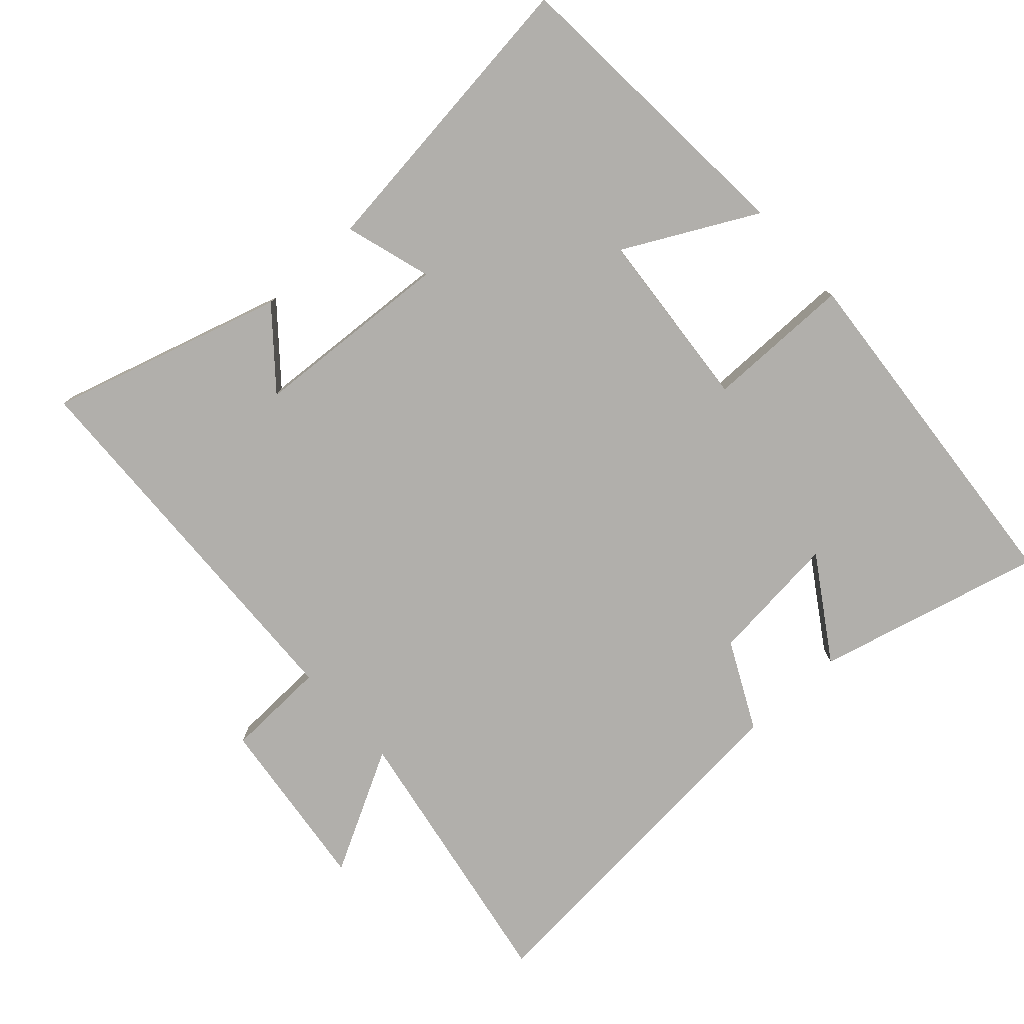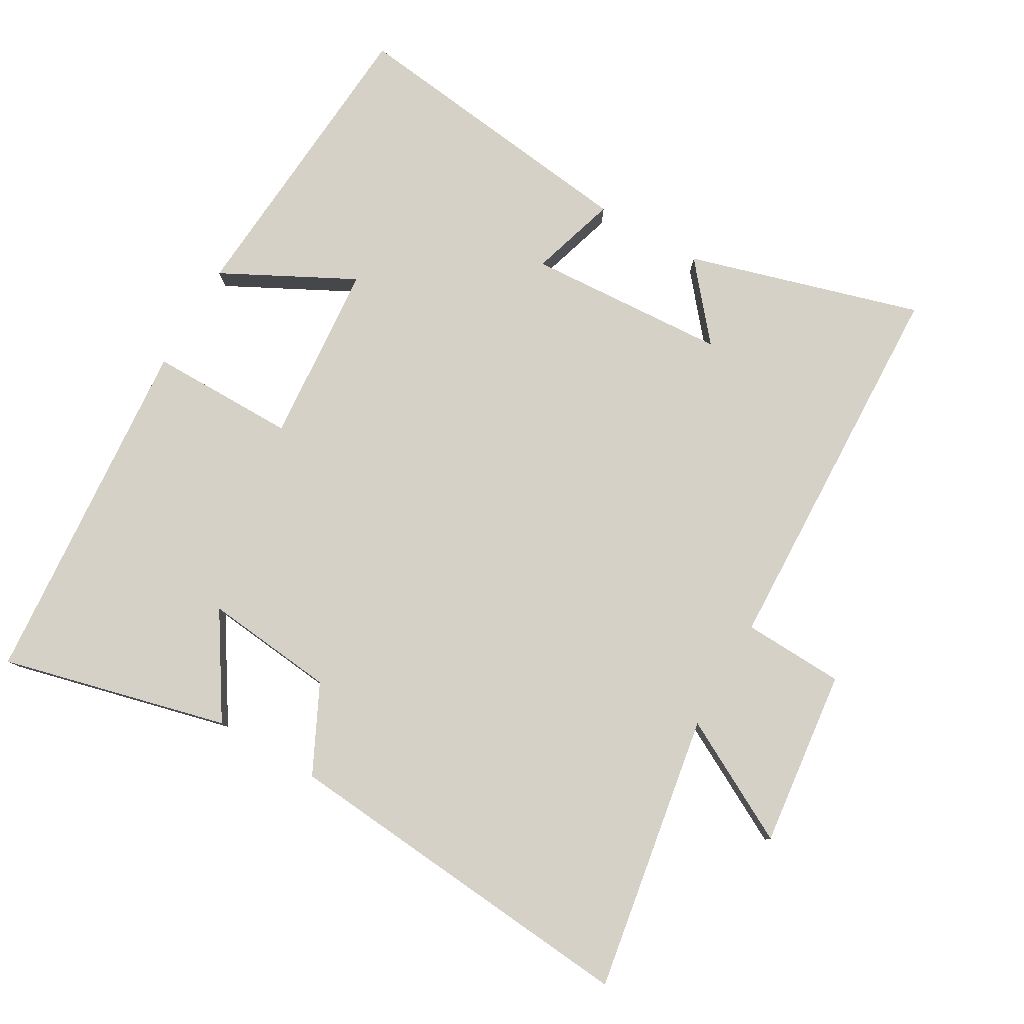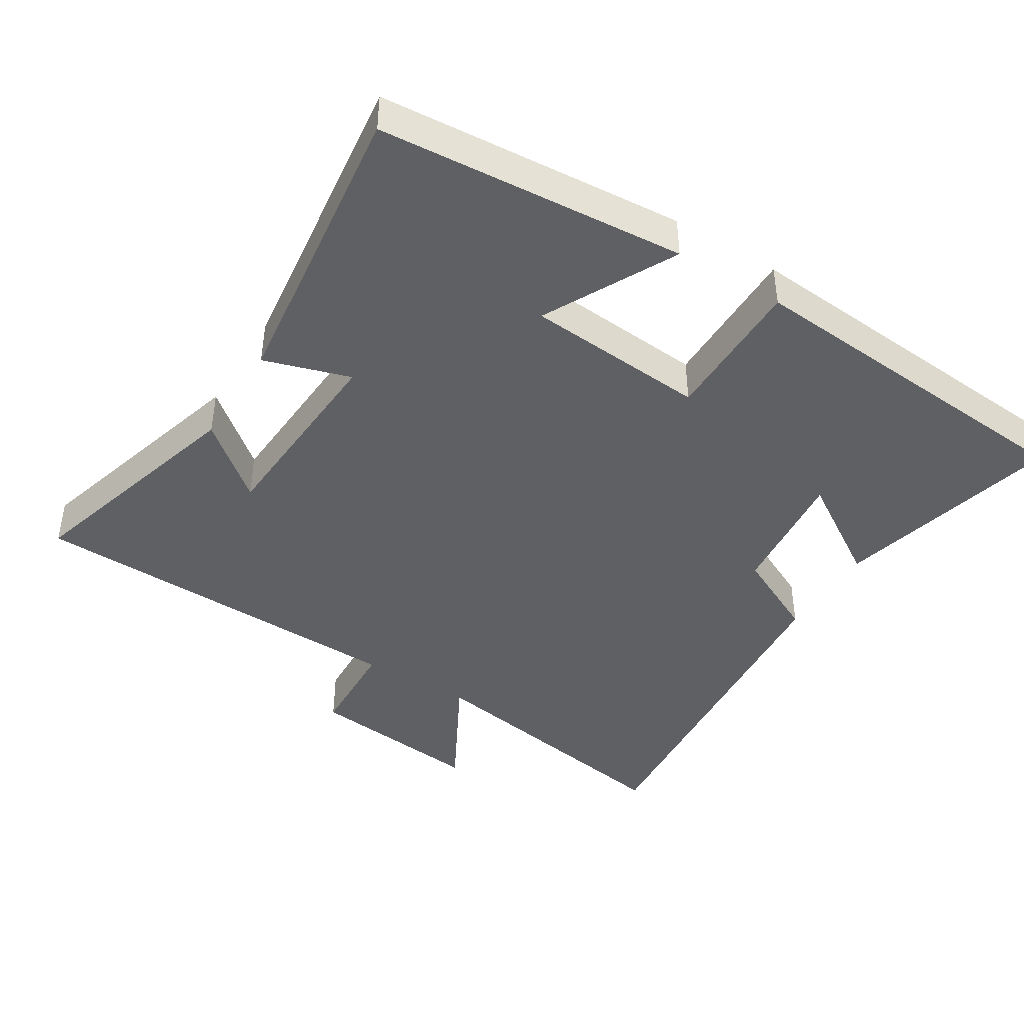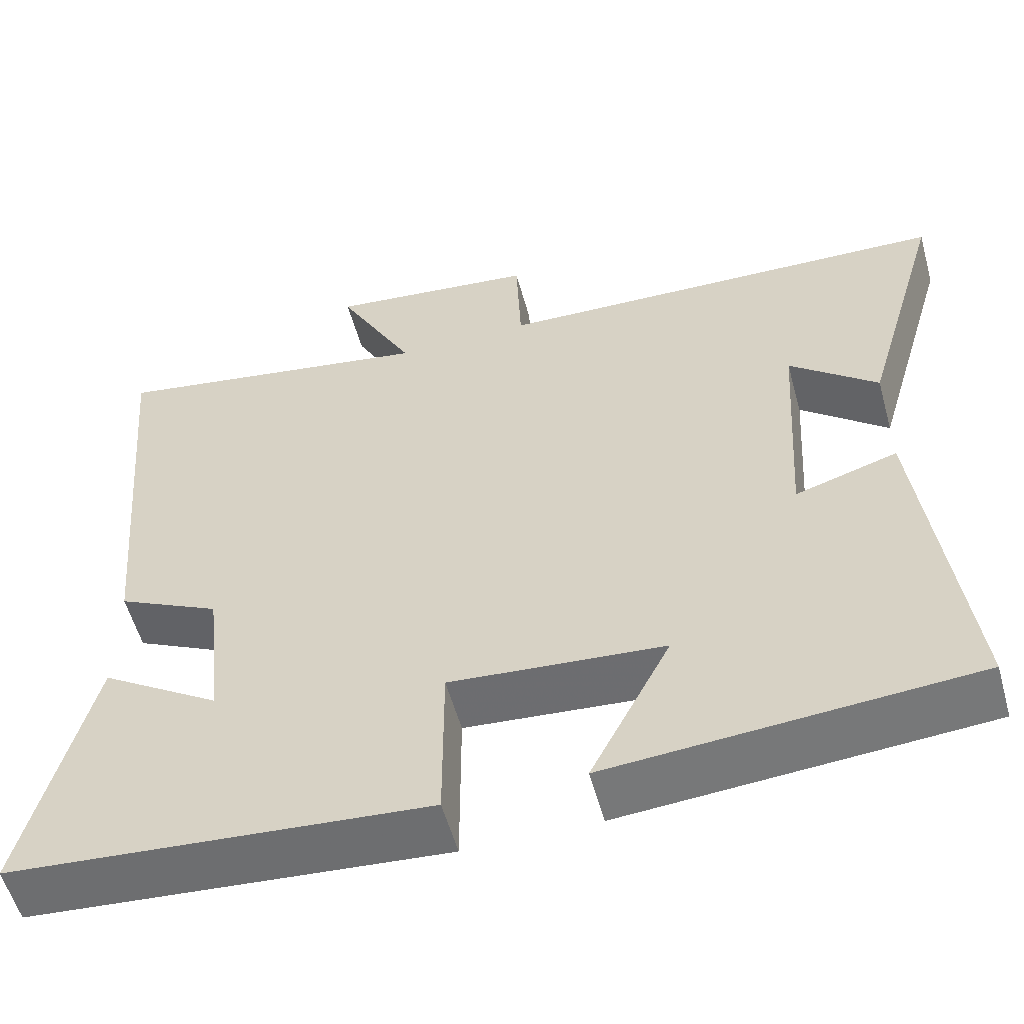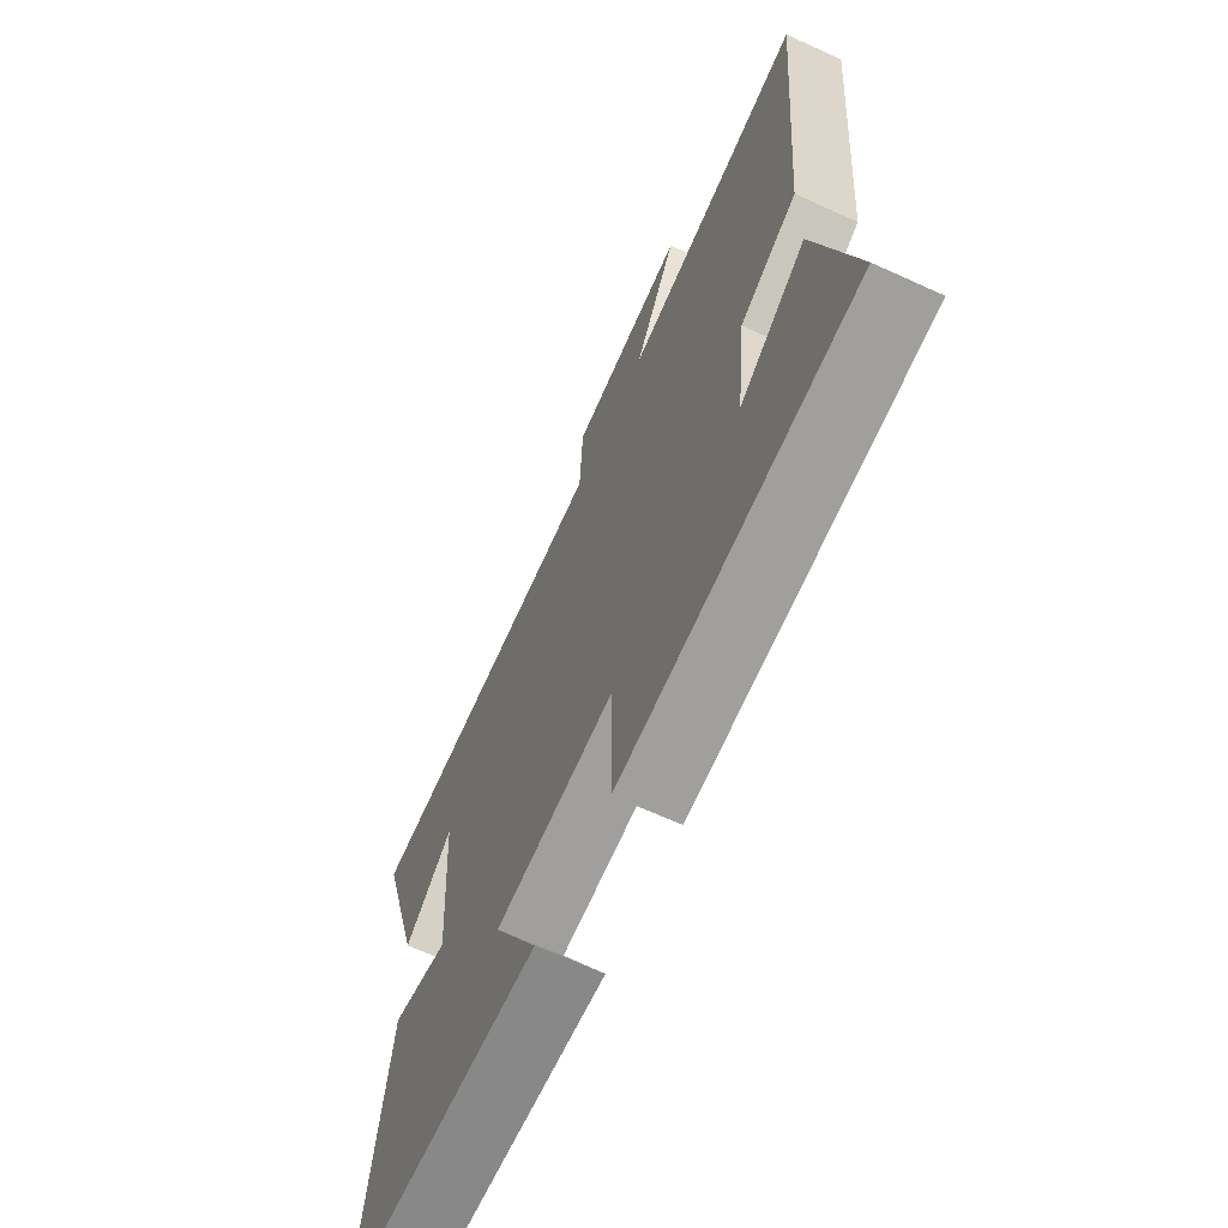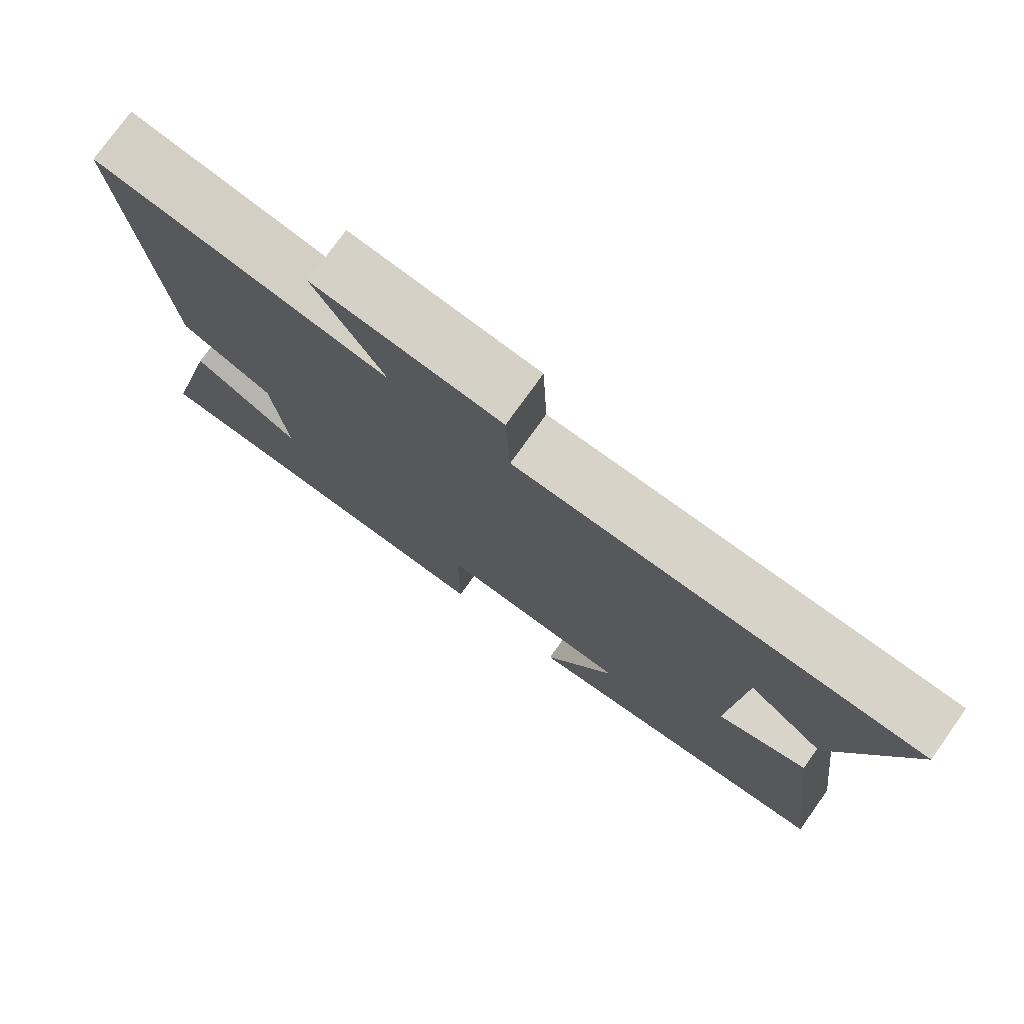
<metadata>
{"format":"obj","ext":"obj","renderer":"f3d","projection":"perspective","resolution":1024,"background":"white","views":[{"elev":-78.2,"azim":132.1,"up":"+Y"},{"elev":79.6,"azim":-60.0,"up":"+Y"},{"elev":-42.9,"azim":148.4,"up":"+Y"},{"elev":-55.9,"azim":15.4,"up":"+Z"},{"elev":-66.8,"azim":-114.5,"up":"+Z"},{"elev":76.6,"azim":35.6,"up":"+Z"}]}
</metadata>
<code>
v -0.546 0.07 0.569
v -0.139 0.07 0.5
v -0.235 0.07 0.679
v 0.025 0.07 0.649
v 0.031 0.07 0.5
v 0.6 0.07 0.48
v 0.5 0.07 0.138
v 0.391 0.07 0.229
v 0.373 0.07 -0.065
v 0.5 0.07 -0.026
v 0.554 0.07 -0.467
v 0.104 0.07 -0.5
v 0.204 0.07 -0.307
v -0.062 0.07 -0.285
v -0.062 0.07 -0.5
v -0.583 0.07 -0.458
v -0.5 0.07 -0.126
v -0.352 0.07 -0.221
v -0.372 0.07 -0.029
v -0.5 0.07 0.034
v -0.546 0 0.569
v -0.139 0 0.5
v -0.235 0 0.679
v 0.025 0 0.649
v 0.031 0 0.5
v 0.6 0 0.48
v 0.5 0 0.138
v 0.391 0 0.229
v 0.373 0 -0.065
v 0.5 0 -0.026
v 0.554 0 -0.467
v 0.104 0 -0.5
v 0.204 0 -0.307
v -0.062 0 -0.285
v -0.062 0 -0.5
v -0.583 0 -0.458
v -0.5 0 -0.126
v -0.352 0 -0.221
v -0.372 0 -0.029
v -0.5 0 0.034
f 19 20 1 2
f 18 19 2
f 15 16 17 18
f 14 15 18 2
f 13 14 2
f 10 11 12 13
f 9 10 13
f 8 9 13 2
f 6 7 8
f 5 6 8 2
f 2 3 4 5
f 22 21 40 39
f 22 39 38
f 38 37 36 35
f 22 38 35 34
f 22 34 33
f 33 32 31 30
f 33 30 29
f 22 33 29 28
f 28 27 26
f 22 28 26 25
f 25 24 23 22
f 1 21 22 2
f 2 22 23 3
f 3 23 24 4
f 4 24 25 5
f 5 25 26 6
f 6 26 27 7
f 7 27 28 8
f 8 28 29 9
f 9 29 30 10
f 10 30 31 11
f 11 31 32 12
f 12 32 33 13
f 13 33 34 14
f 14 34 35 15
f 15 35 36 16
f 16 36 37 17
f 17 37 38 18
f 18 38 39 19
f 19 39 40 20
f 20 40 21 1

</code>
